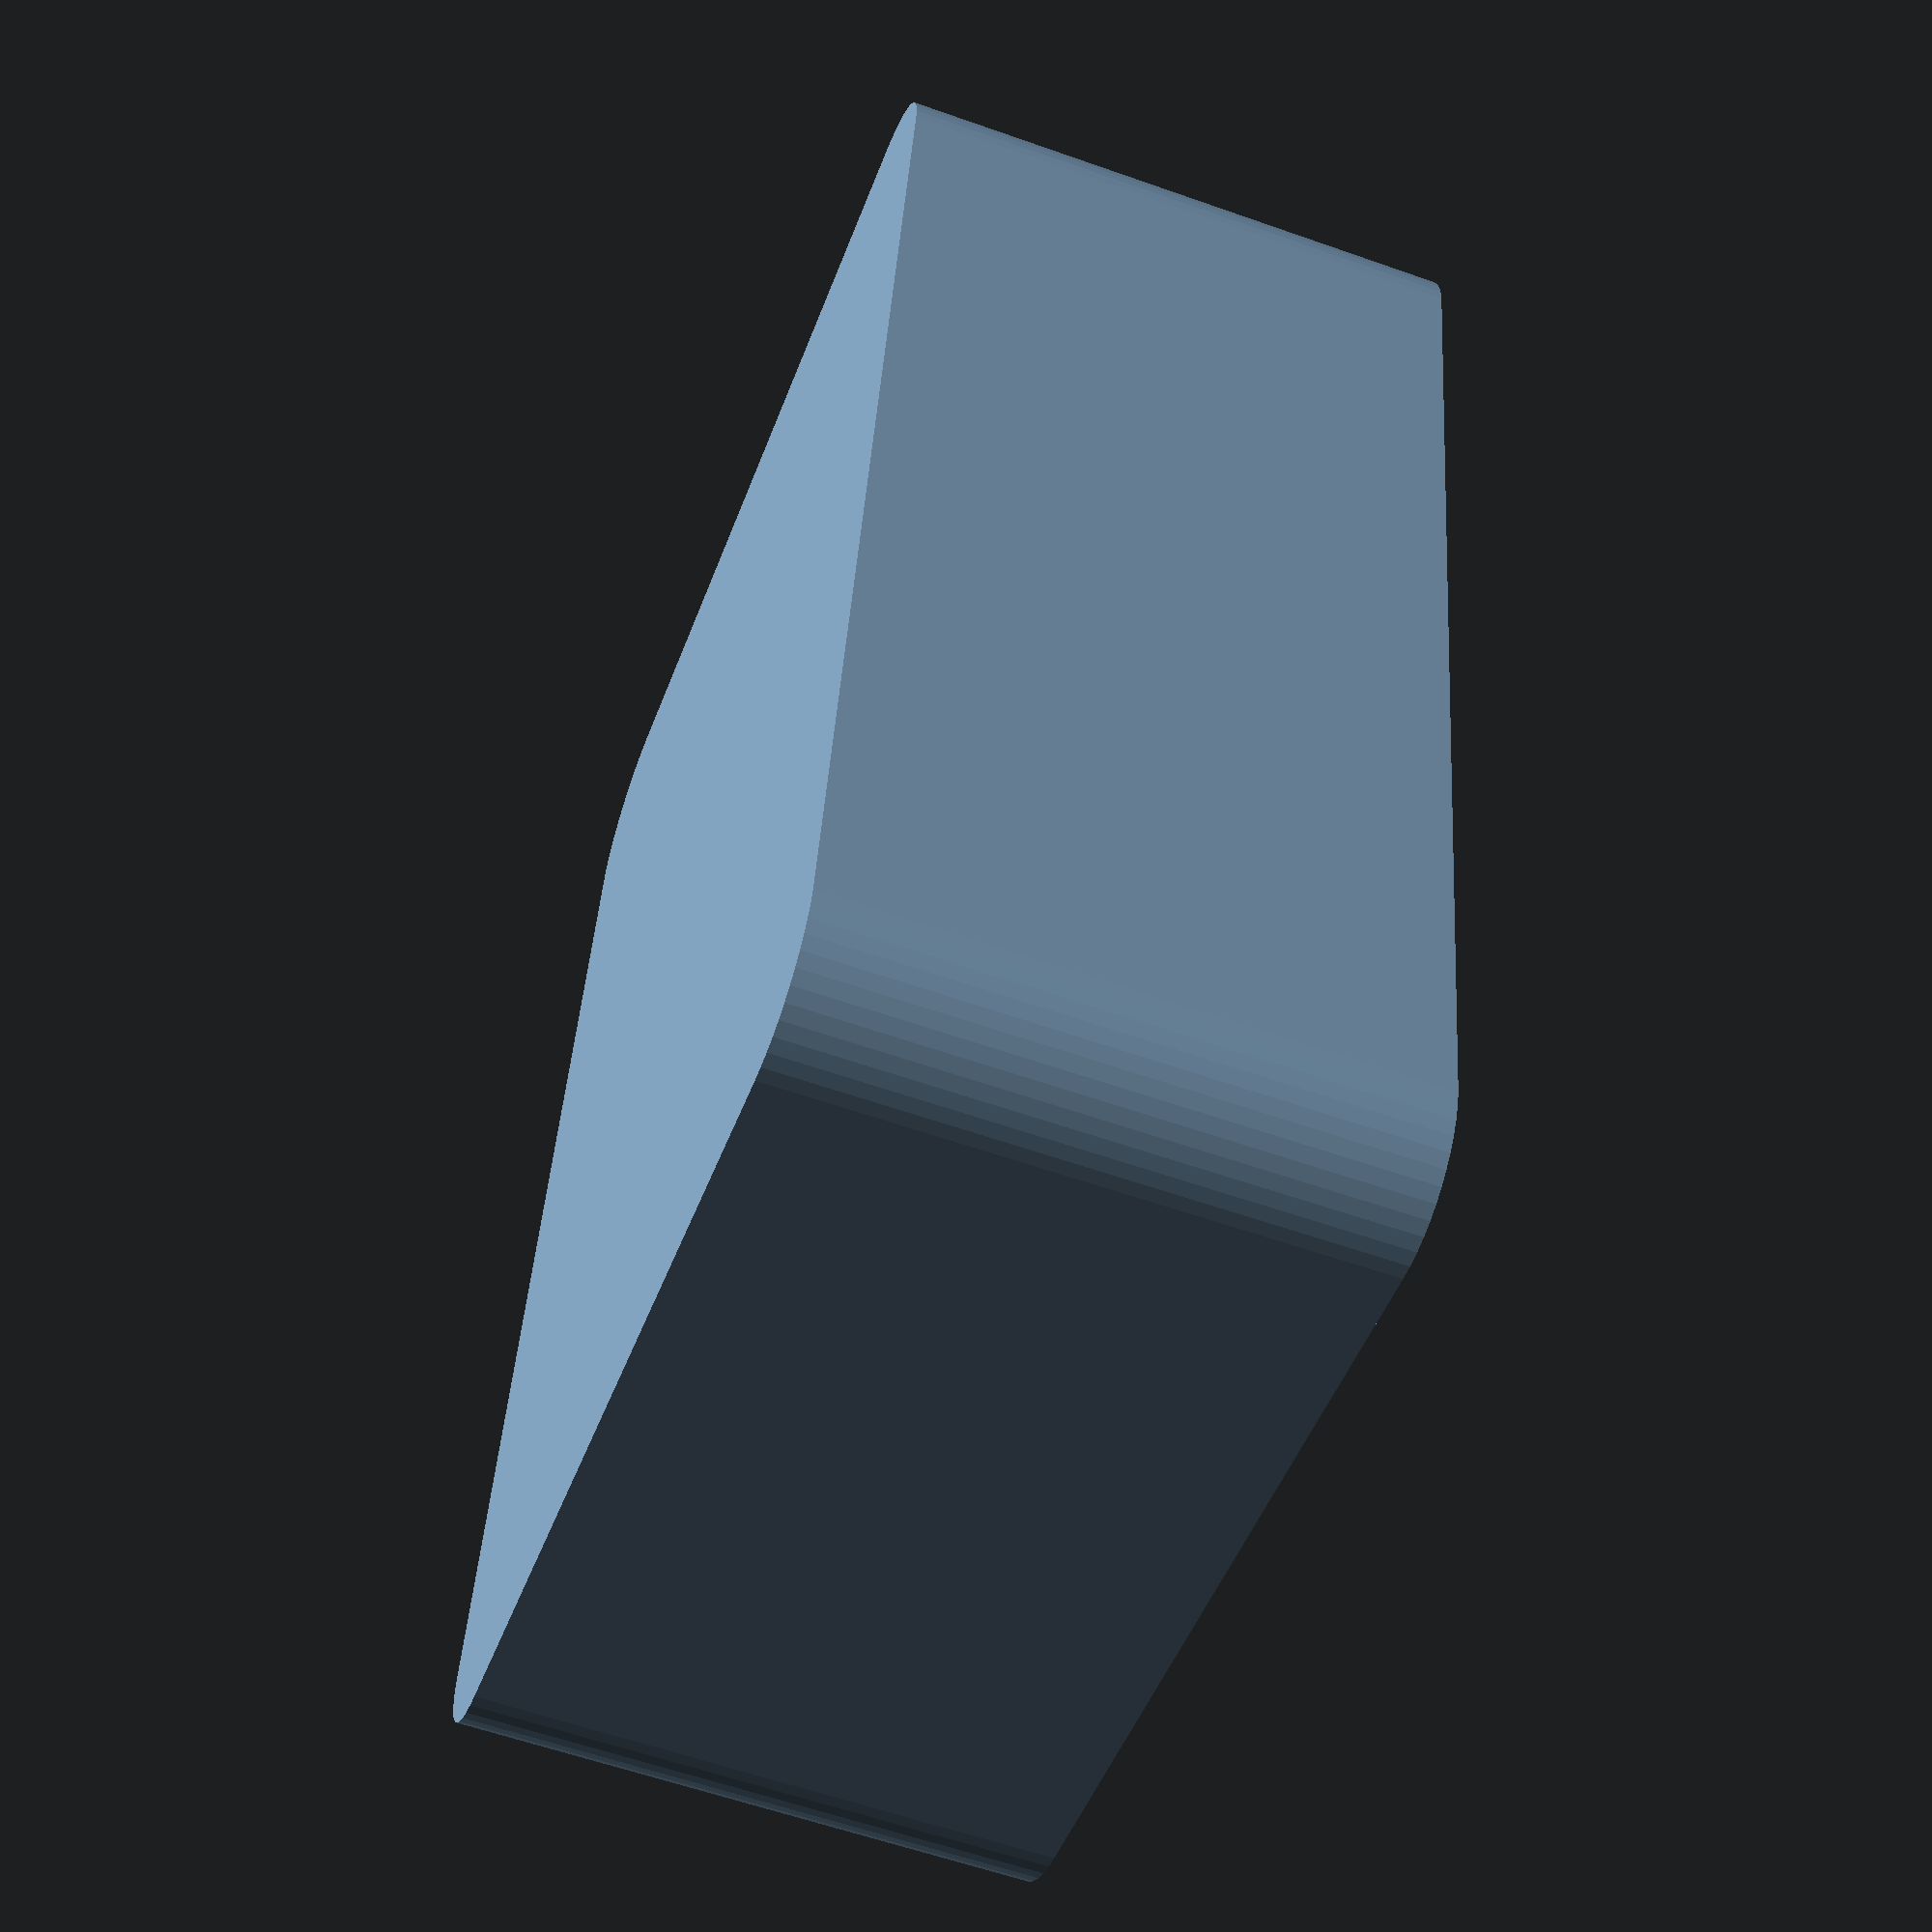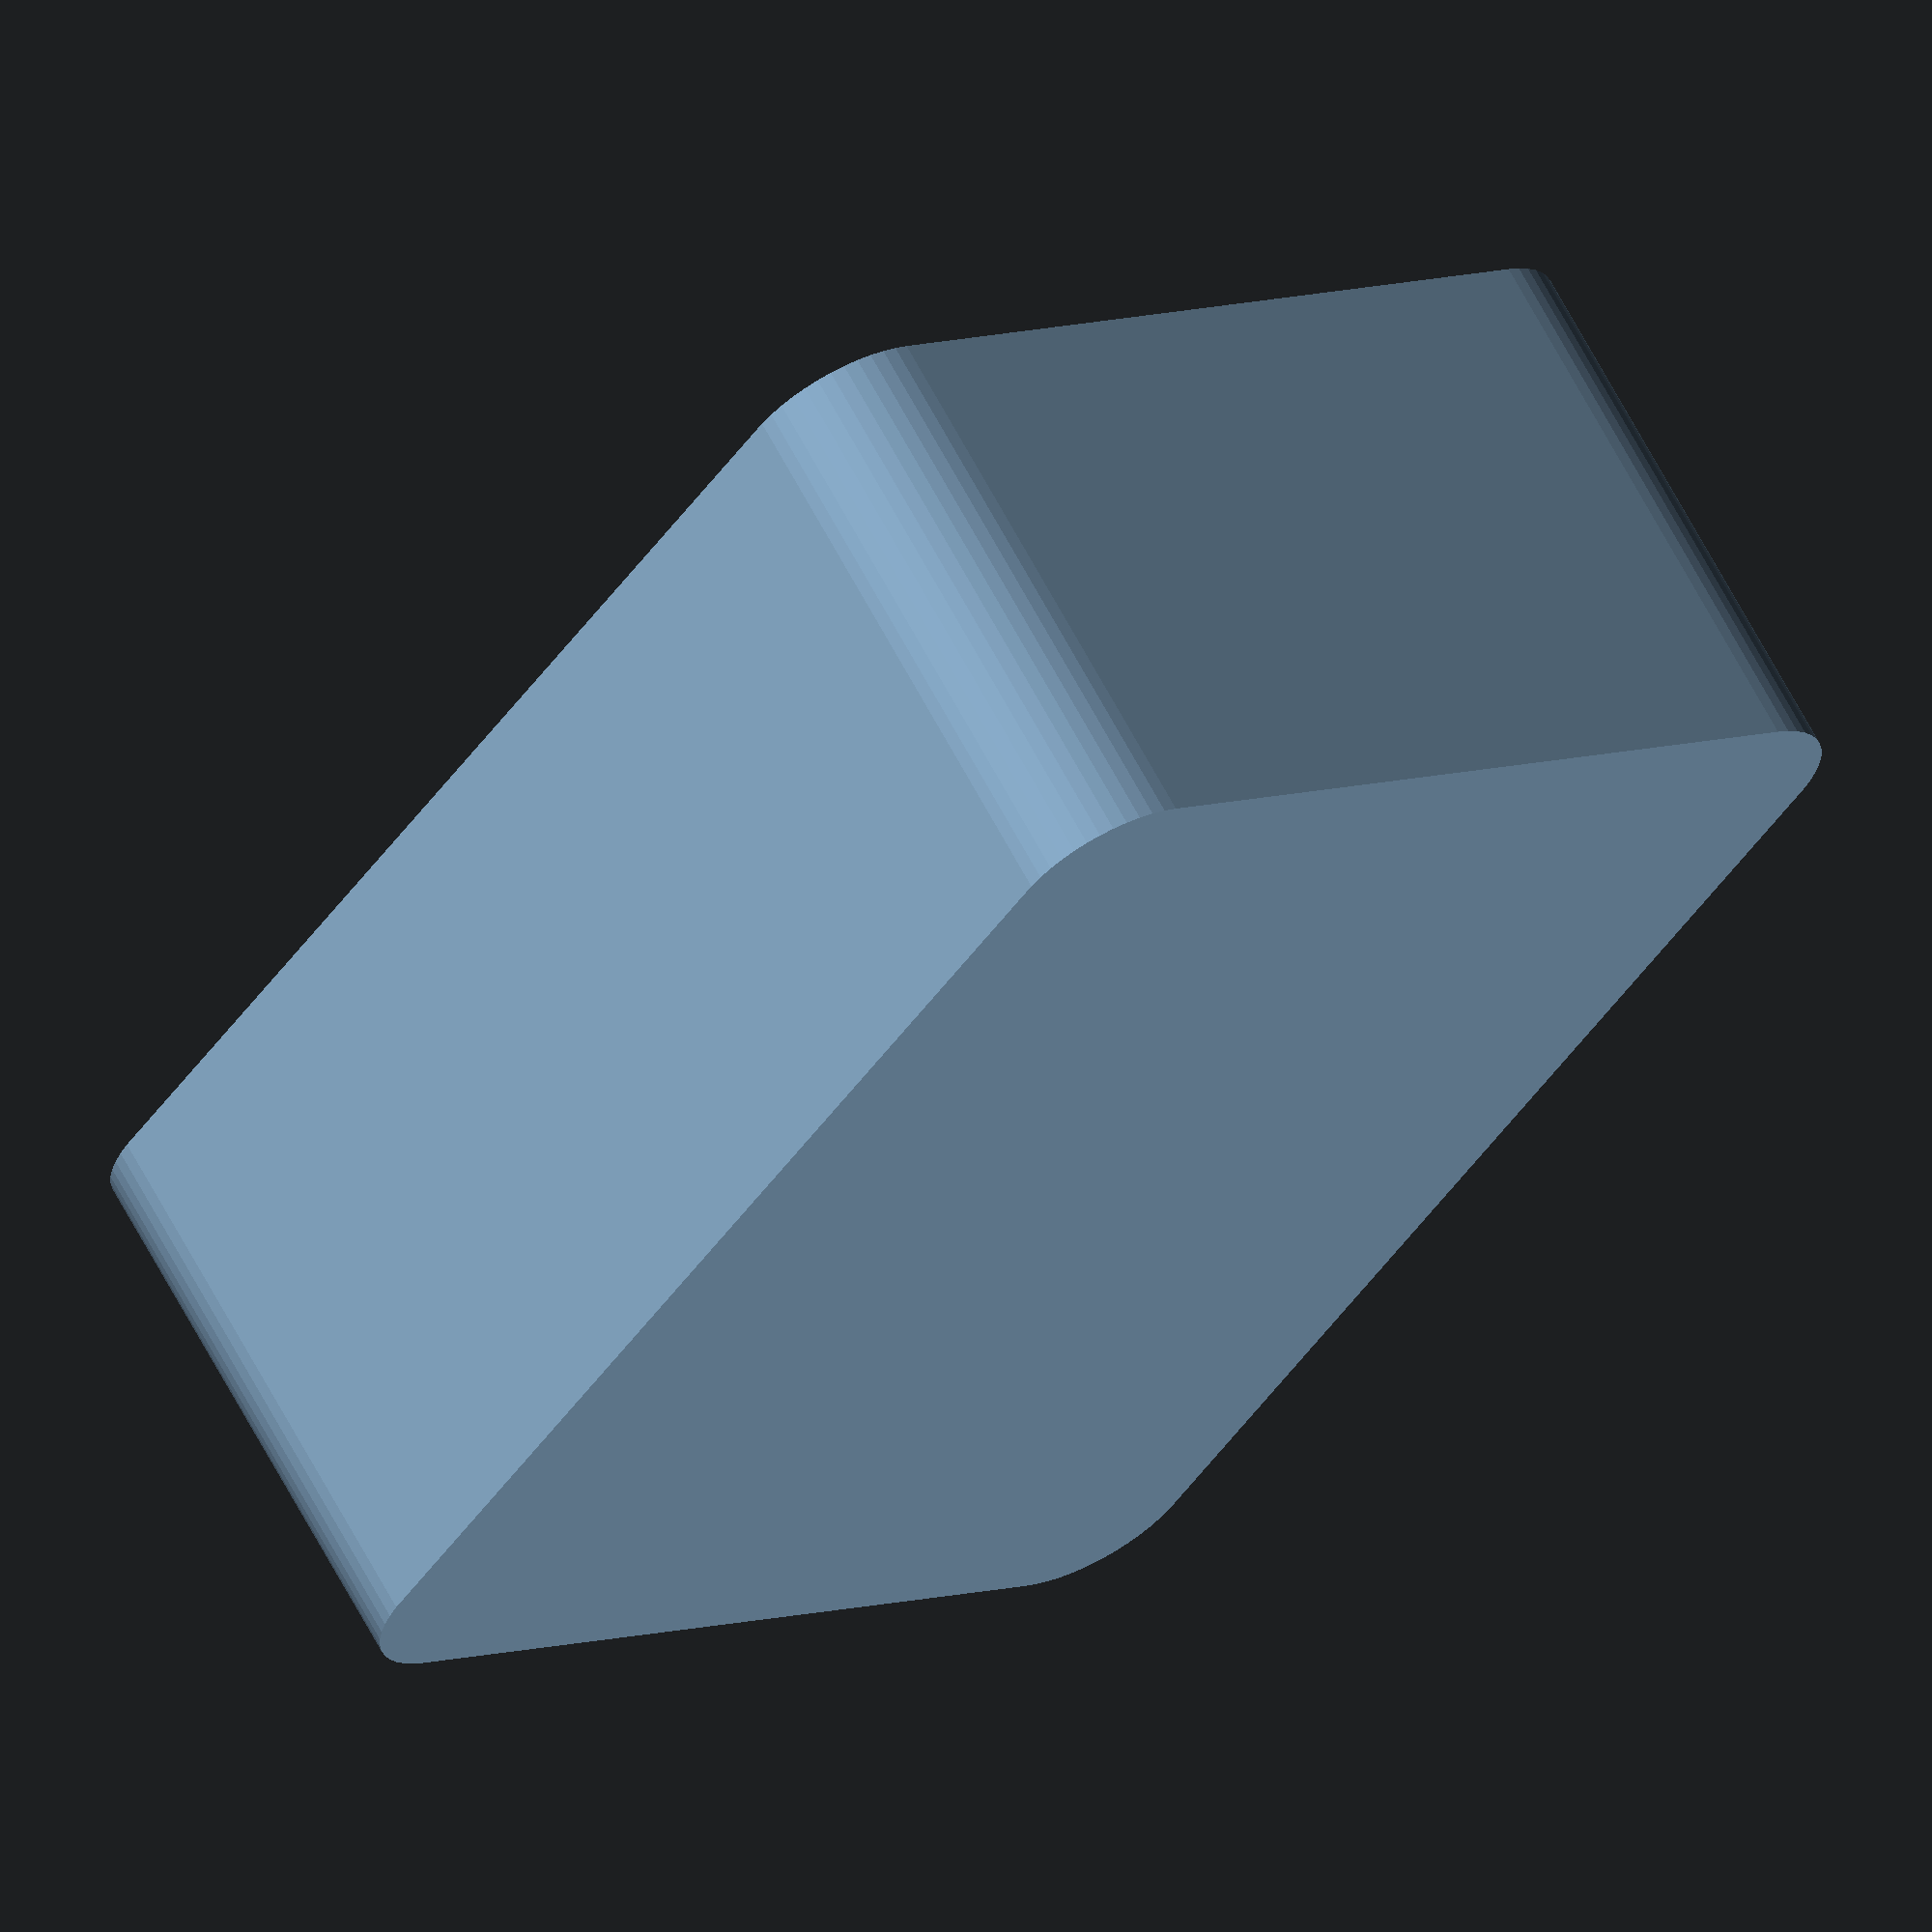
<openscad>
$fn = 50;


difference() {
	union() {
		hull() {
			translate(v = [-25.0000000000, 17.5000000000, 0]) {
				cylinder(h = 24, r = 5);
			}
			translate(v = [25.0000000000, 17.5000000000, 0]) {
				cylinder(h = 24, r = 5);
			}
			translate(v = [-25.0000000000, -17.5000000000, 0]) {
				cylinder(h = 24, r = 5);
			}
			translate(v = [25.0000000000, -17.5000000000, 0]) {
				cylinder(h = 24, r = 5);
			}
		}
	}
	union() {
		translate(v = [0, 0, 2]) {
			hull() {
				translate(v = [-25.0000000000, 17.5000000000, 0]) {
					cylinder(h = 22, r = 4);
				}
				translate(v = [25.0000000000, 17.5000000000, 0]) {
					cylinder(h = 22, r = 4);
				}
				translate(v = [-25.0000000000, -17.5000000000, 0]) {
					cylinder(h = 22, r = 4);
				}
				translate(v = [25.0000000000, -17.5000000000, 0]) {
					cylinder(h = 22, r = 4);
				}
			}
		}
	}
}
</openscad>
<views>
elev=58.8 azim=79.6 roll=249.9 proj=p view=solid
elev=115.1 azim=233.9 roll=27.8 proj=o view=solid
</views>
